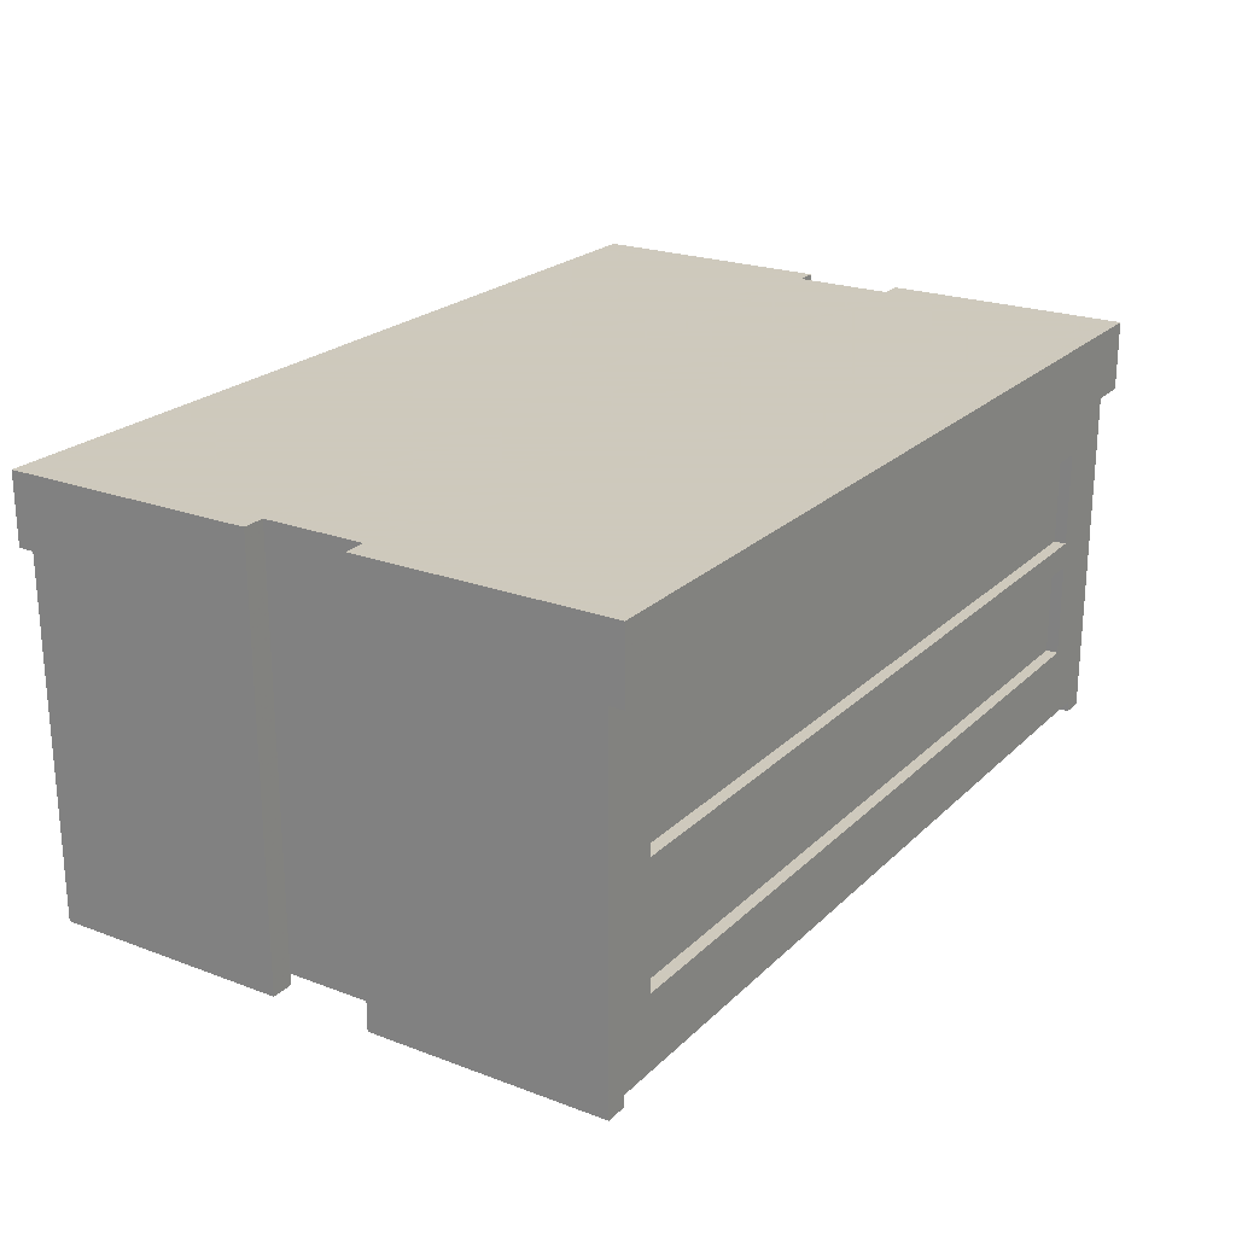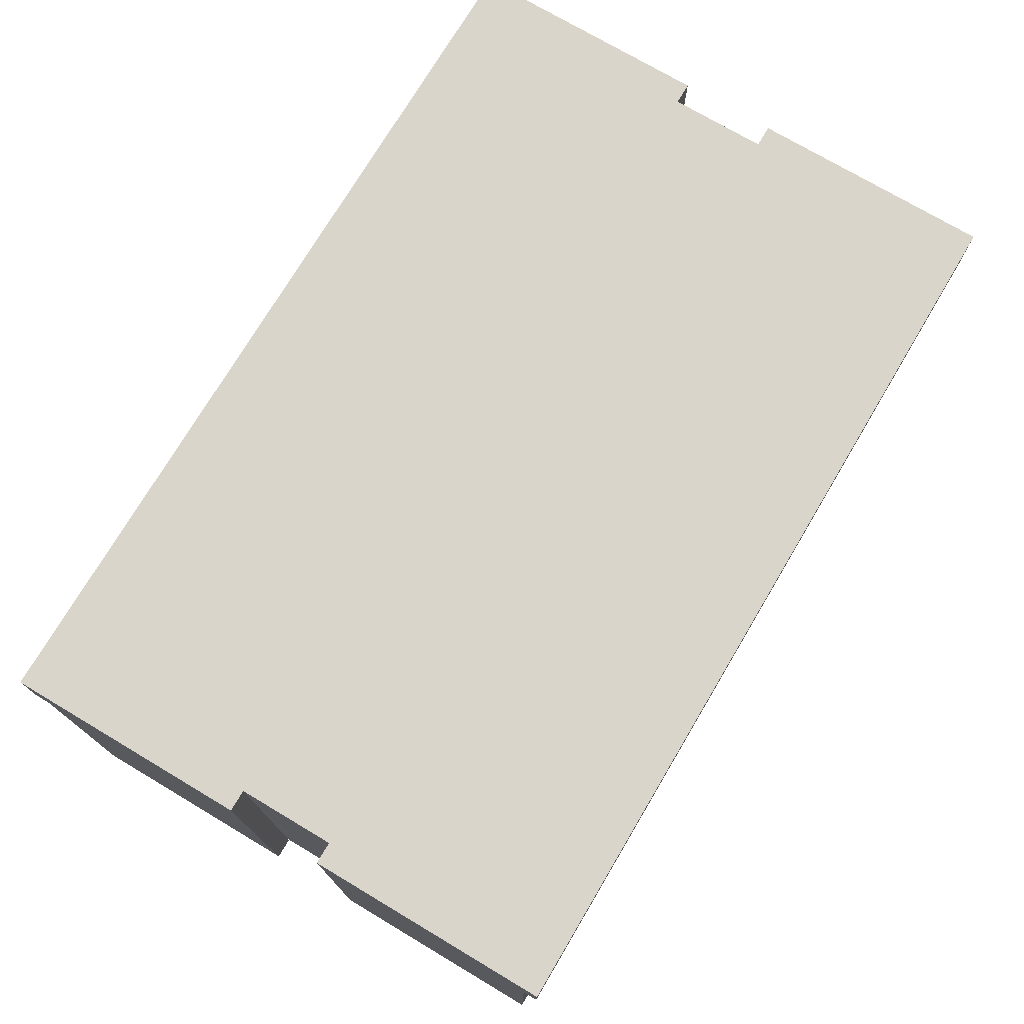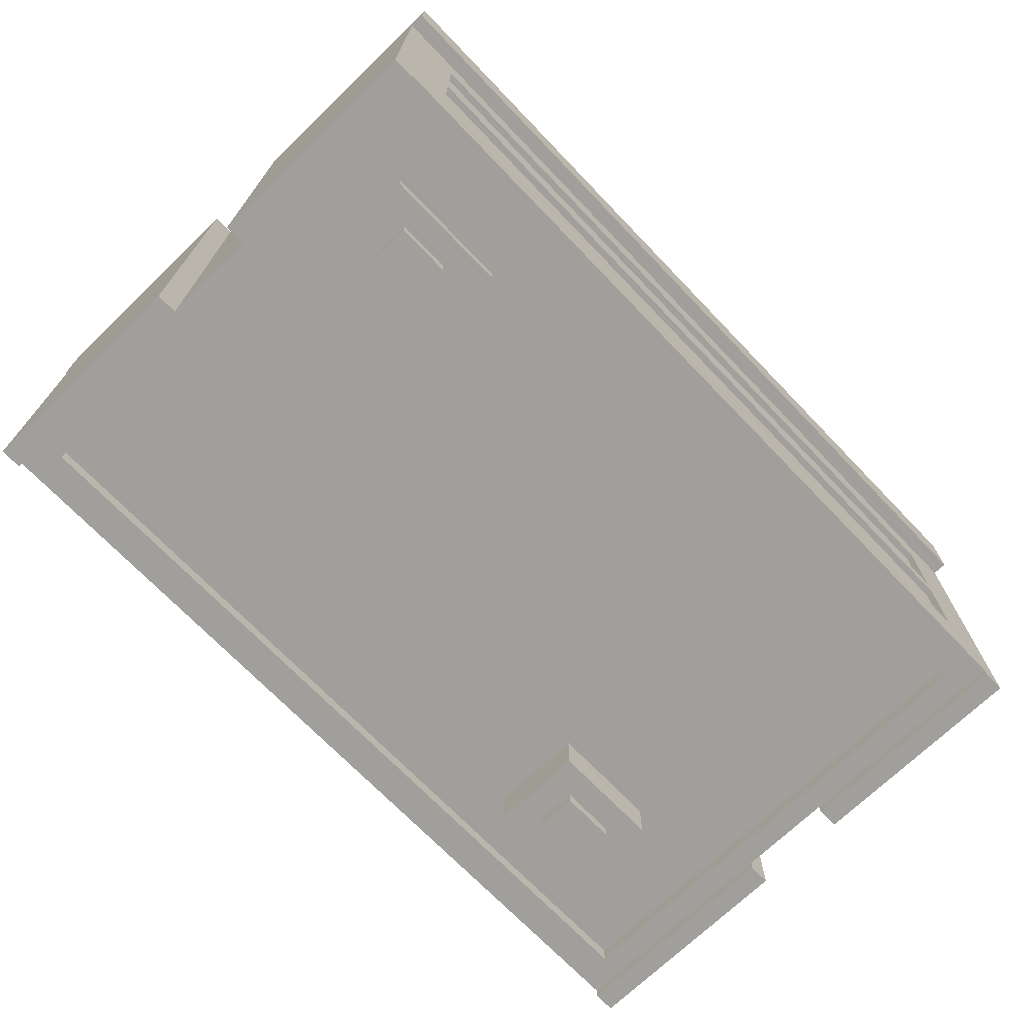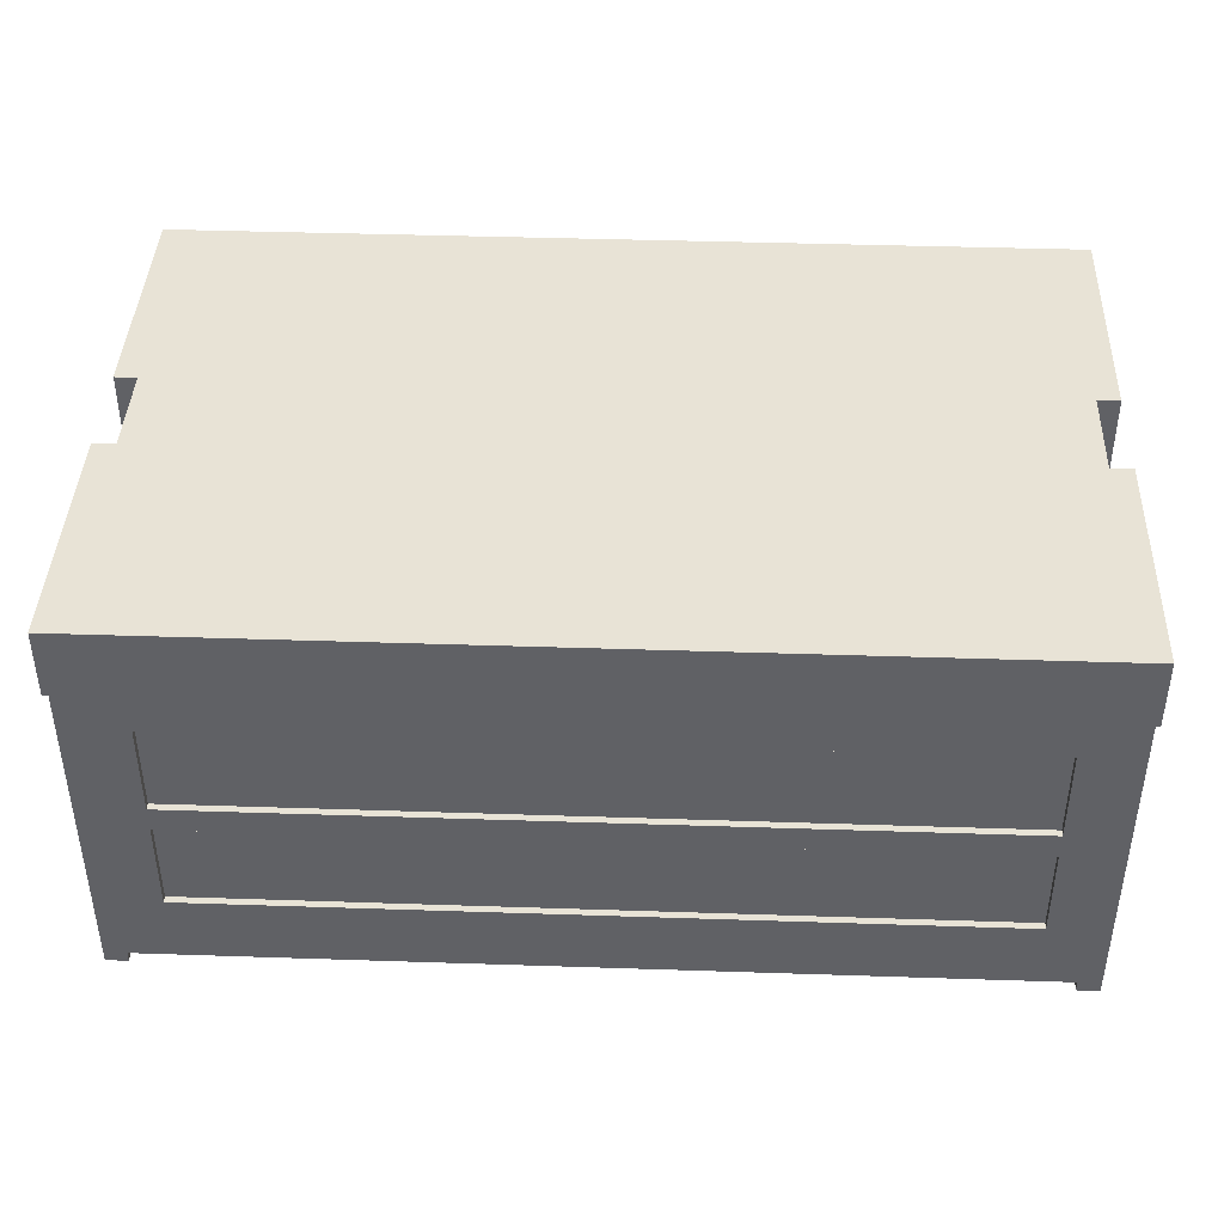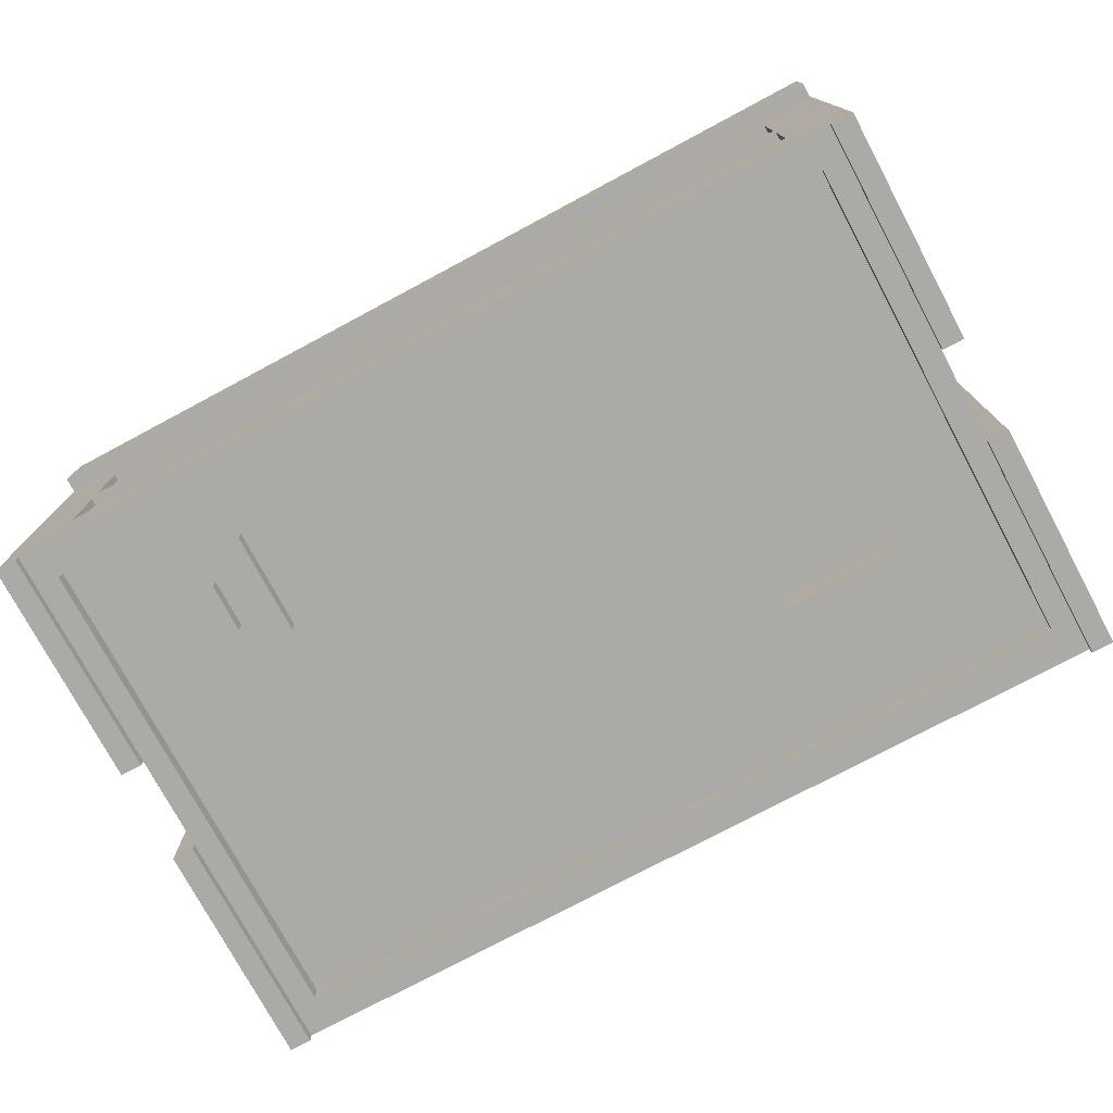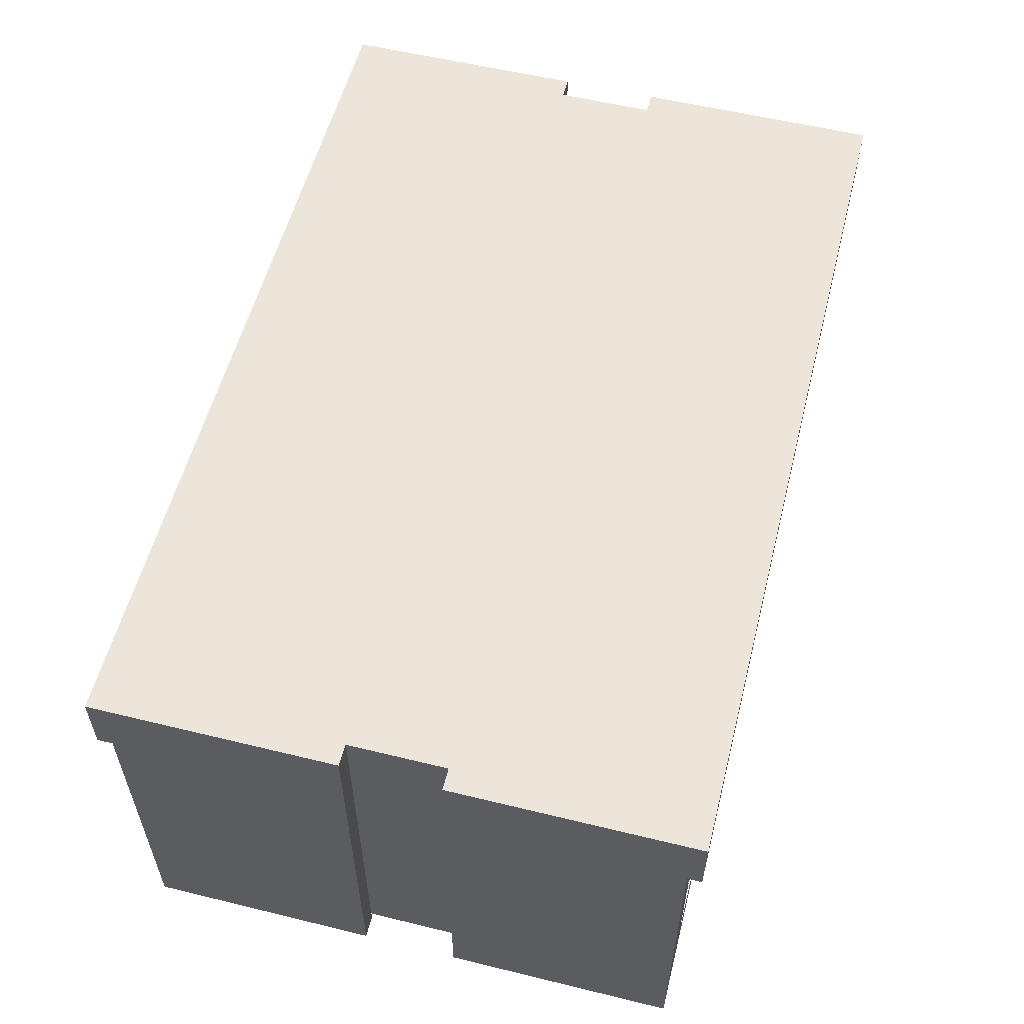
<metadata>
{"format":"obj","ext":"obj","renderer":"f3d","projection":"perspective","resolution":1024,"background":"white","views":[{"elev":22.6,"azim":122.7,"up":"+Z"},{"elev":74.2,"azim":120.7,"up":"+Z"},{"elev":-71.2,"azim":-46.1,"up":"+Z"},{"elev":41.4,"azim":2.3,"up":"+Z"},{"elev":-75.8,"azim":28.1,"up":"+Z"},{"elev":56.5,"azim":104.3,"up":"+Z"}]}
</metadata>
<code>
o buildings-industrial-02_Cube.093
v -4.461 -7.004 7.533
v -4.461 -4.663 7.533
v -4.684 -4.663 7.533
v -4.684 -7.004 7.533
v -4.461 -7.004 6.846
v -4.684 -7.004 6.846
v 4.215 -7.004 7.533
v 4.215 -4.663 7.533
v -4.461 -4.52 7.533
v -4.684 -4.52 7.533
v -4.684 -4.663 6.846
v -4.461 -7.004 4.933
v -4.684 -7.004 4.933
v -4.461 -7.996 6.846
v -4.461 -7.996 7.533
v 4.215 -4.52 7.533
v 4.215 -7.996 7.533
v 4.438 -7.004 7.533
v 4.438 -4.663 7.533
v -4.684 -4.52 6.846
v -4.461 -4.52 6.846
v -4.684 -4.663 4.933
v -4.461 -7.004 3.632
v -4.684 -7.004 3.632
v -4.461 -7.996 4.933
v -4.684 -7.996 6.846
v -4.684 -7.996 7.533
v 4.438 -4.52 7.533
v 4.215 -4.52 6.846
v -4.461 -10.34 7.533
v 4.215 -10.34 7.533
v 4.215 -7.996 6.846
v 4.215 -7.004 6.846
v 4.438 -7.004 6.846
v 4.438 -4.663 6.846
v -4.461 -4.663 6.846
v -4.461 -4.663 4.933
v -4.684 -4.663 3.632
v -4.684 -7.004 3.346
v -4.461 -7.004 3.346
v -4.461 -7.996 3.632
v -4.684 -7.996 4.933
v -4.684 -10.34 7.533
v -4.684 -10.34 6.846
v 4.438 -4.52 6.846
v 4.215 -4.663 6.846
v -4.461 -10.49 7.533
v 4.215 -10.49 7.533
v 4.438 -10.34 7.533
v 4.438 -7.996 7.533
v 4.438 -7.996 6.846
v 4.215 -7.996 4.933
v 4.215 -7.004 4.933
v 4.438 -7.004 4.933
v 4.438 -4.663 4.933
v -4.037 -4.663 6.308
v -4.037 -4.663 5.367
v -4.461 -4.663 3.632
v -4.684 -4.663 3.346
v -4.461 -4.663 3.346
v -4.461 -7.004 3.457
v -4.461 -7.996 3.457
v -4.684 -7.996 3.632
v -4.684 -10.34 4.933
v -4.684 -10.49 7.533
v -4.684 -10.49 6.846
v 3.846 -4.663 6.308
v 4.438 -10.49 7.533
v -4.461 -10.49 6.846
v 4.215 -10.49 6.846
v 4.438 -10.34 6.846
v 4.438 -7.996 4.933
v 4.215 -7.996 3.632
v 4.215 -7.004 3.632
v 4.438 -7.004 3.632
v 4.438 -4.663 3.632
v 4.215 -4.663 4.933
v -4.037 -4.782 6.308
v -4.037 -4.782 5.367
v -4.037 -4.663 5.11
v -4.037 -4.663 4.169
v -4.461 -4.663 3.457
v -4.461 -10.34 3.632
v -4.461 -10.34 3.457
v -4.222 -7.004 3.457
v -4.222 -7.996 3.457
v -4.461 -7.996 3.346
v -4.684 -7.996 3.346
v -4.684 -10.34 3.632
v -4.461 -10.34 4.933
v -4.461 -10.34 6.846
v 3.846 -4.663 5.367
v 3.846 -4.782 6.308
v 4.438 -10.49 6.846
v 4.215 -10.34 6.846
v 4.438 -10.34 4.933
v 4.438 -7.996 3.632
v 4.215 -7.996 3.457
v 4.215 -7.004 3.457
v 4.215 -7.004 3.346
v 4.438 -7.004 3.346
v 4.438 -4.663 3.346
v 4.215 -4.663 3.632
v 3.846 -4.782 5.367
v 3.846 -4.663 5.11
v 3.846 -4.663 4.169
v -4.037 -4.782 5.11
v -4.037 -4.782 4.169
v 4.215 -4.663 3.457
v -4.222 -5.01 3.457
v 4.215 -10.34 3.632
v 4.215 -10.34 3.457
v -4.461 -10.34 3.346
v -4.222 -9.99 3.457
v -4.222 -7.004 3.632
v -4.222 -7.996 3.632
v -4.684 -10.34 3.346
v -4.037 -10.34 5.367
v -4.037 -10.34 6.308
v 3.846 -10.34 6.308
v 4.215 -10.34 4.933
v 4.438 -10.34 3.632
v 4.438 -7.996 3.346
v 4.215 -7.996 3.346
v 3.976 -7.996 3.457
v 3.976 -7.004 3.457
v 4.215 -4.663 3.346
v 3.846 -4.782 5.11
v 3.846 -4.782 4.169
v 3.976 -5.01 3.457
v -4.222 -5.01 3.632
v 3.846 -10.34 4.169
v -4.037 -10.34 4.169
v 3.976 -9.99 3.457
v -4.222 -8.993 3.632
v -0.1229 -7.996 3.632
v -4.037 -10.34 5.11
v -4.037 -10.27 5.367
v -4.037 -10.27 6.308
v 3.846 -10.34 5.367
v 3.846 -10.27 6.308
v 4.438 -10.34 3.346
v 4.215 -10.34 3.346
v 3.976 -7.996 3.632
v 3.976 -7.004 3.632
v 3.976 -5.01 3.632
v 1.816 -5.52 3.632
v 1.816 -6.494 3.632
v 3.846 -10.34 5.11
v 3.846 -10.27 4.169
v -4.037 -10.27 4.169
v -0.1229 -9.99 3.632
v -4.222 -9.99 3.632
v -2.501 -8.477 3.632
v -3.799 -8.477 3.632
v -3.799 -8.993 3.632
v -4.037 -10.27 5.11
v 3.846 -10.27 5.367
v 3.976 -8.993 3.632
v 2.967 -5.52 3.632
v 1.816 -5.52 3.181
v 1.816 -6.494 3.181
v 2.967 -6.494 3.632
v 3.846 -10.27 5.11
v 3.976 -9.99 3.632
v -3.799 -9.51 3.632
v -2.501 -9.51 3.632
v -2.501 -8.477 3.457
v -3.799 -8.477 3.457
v -3.799 -8.993 3.457
v 2.967 -5.52 3.181
v 2.967 -6.494 3.181
v 2.109 -5.792 3.181
v 2.109 -6.222 3.181
v -3.799 -9.51 3.457
v -2.501 -9.51 3.457
v -2.912 -8.745 3.457
v -3.464 -8.745 3.457
v -3.464 -8.993 3.457
v 2.674 -5.792 3.181
v 2.674 -6.222 3.181
v 2.109 -5.792 3.042
v 2.109 -6.222 3.042
v -3.464 -9.241 3.457
v -2.912 -9.241 3.457
v -2.912 -8.745 3.282
v -3.464 -8.745 3.282
v -3.464 -8.993 3.282
v 2.674 -5.792 3.042
v 2.674 -6.222 3.042
v -3.464 -9.241 3.282
v -2.912 -9.241 3.282
f 1 2 3 4
f 5 1 4 6
f 2 1 7 8
f 3 2 9 10
f 11 6 4 3
f 12 5 6 13
f 5 14 15 1
f 2 8 16 9
f 1 15 17 7
f 8 7 18 19
f 11 3 10 20
f 9 21 20 10
f 22 13 6 11
f 23 12 13 24
f 12 25 14 5
f 15 14 26 27
f 8 19 28 16
f 29 21 9 16
f 15 30 31 17
f 32 33 7 17
f 7 33 34 18
f 34 35 19 18
f 36 11 20 21
f 36 37 22 11
f 38 24 13 22
f 23 24 39 40
f 23 41 25 12
f 14 25 42 26
f 30 15 27 43
f 26 44 43 27
f 19 35 45 28
f 29 16 28 45
f 46 36 21 29
f 31 30 47 48
f 17 31 49 50
f 32 17 50 51
f 52 53 33 32
f 33 53 54 34
f 54 55 35 34
f 36 56 57 37
f 37 58 38 22
f 24 38 59 39
f 58 23 40 60
f 60 40 39 59
f 41 23 61 62
f 25 41 63 42
f 42 64 44 26
f 30 43 65 47
f 43 44 66 65
f 35 46 29 45
f 36 46 67 56
f 49 31 48 68
f 69 70 48 47
f 71 51 50 49
f 52 32 51 72
f 73 74 53 52
f 53 74 75 54
f 75 76 55 54
f 77 46 35 55
f 57 56 78 79
f 37 57 80
f 58 37 80 81
f 38 58 60 59
f 23 58 82 61
f 83 41 62 84
f 85 86 62 61
f 63 41 87 88
f 63 89 64 42
f 90 91 44 64
f 69 47 65 66
f 44 91 69 66
f 46 77 92 67
f 56 67 93 78
f 71 49 68 94
f 48 70 94 68
f 91 95 70 69
f 96 72 51 71
f 73 52 72 97
f 74 73 98 99
f 75 74 100 101
f 76 75 101 102
f 103 77 55 76
f 92 57 79 104
f 79 78 93 104
f 80 57 92 105
f 103 58 81 106
f 81 80 107 108
f 58 103 109 82
f 110 85 61 82
f 111 83 84 112
f 41 83 113 87
f 86 114 84 62
f 115 116 86 85
f 89 63 88 117
f 87 113 117 88
f 83 90 64 89
f 91 90 118 119
f 77 105 92
f 67 92 104 93
f 95 71 94 70
f 95 91 119 120
f 95 121 96 71
f 122 97 72 96
f 73 97 123 124
f 103 74 99 109
f 73 111 112 98
f 125 126 99 98
f 74 103 127 100
f 100 127 102 101
f 103 76 102 127
f 77 103 106 105
f 80 105 128 107
f 106 81 108 129
f 108 107 128 129
f 130 110 82 109
f 131 115 85 110
f 83 111 132 133
f 114 134 112 84
f 83 89 117 113
f 86 135 114
f 116 115 136
f 116 135 86
f 90 83 133 137
f 90 137 118
f 119 118 138 139
f 121 95 120 140
f 120 119 139 141
f 121 111 122 96
f 97 122 142 123
f 111 73 124 143
f 143 124 123 142
f 126 130 109 99
f 134 125 98 112
f 144 145 126 125
f 129 128 105 106
f 146 131 110 130
f 147 148 115 131
f 111 121 149 132
f 133 132 150 151
f 114 152 134
f 135 153 114
f 154 155 116 136
f 115 145 136
f 155 156 135 116
f 151 157 137 133
f 137 149 140 118
f 118 140 158 138
f 158 141 139 138
f 121 140 149
f 140 120 141 158
f 122 111 143 142
f 145 146 130 126
f 134 159 125
f 159 144 125
f 145 144 136
f 160 147 131 146
f 148 147 161 162
f 148 163 145 115
f 132 149 164 150
f 150 164 157 151
f 153 152 114
f 152 165 134
f 156 166 153 135
f 167 154 136 152
f 155 154 168 169
f 156 155 169 170
f 149 137 157 164
f 163 160 146 145
f 165 159 134
f 159 165 152 136 144
f 147 160 171 161
f 163 148 162 172
f 173 174 162 161
f 166 167 152 153
f 166 156 170 175
f 154 167 176 168
f 177 178 169 168
f 178 179 170 169
f 160 163 172 171
f 180 173 161 171
f 174 181 172 162
f 174 173 182 183
f 167 166 175 176
f 179 184 175 170
f 185 177 168 176
f 178 177 186 187
f 179 178 187 188
f 181 180 171 172
f 173 180 189 182
f 181 174 183 190
f 189 190 183 182
f 184 185 176 175
f 184 179 188 191
f 177 185 192 186
f 186 192 191 188 187
f 180 181 190 189
f 185 184 191 192

</code>
